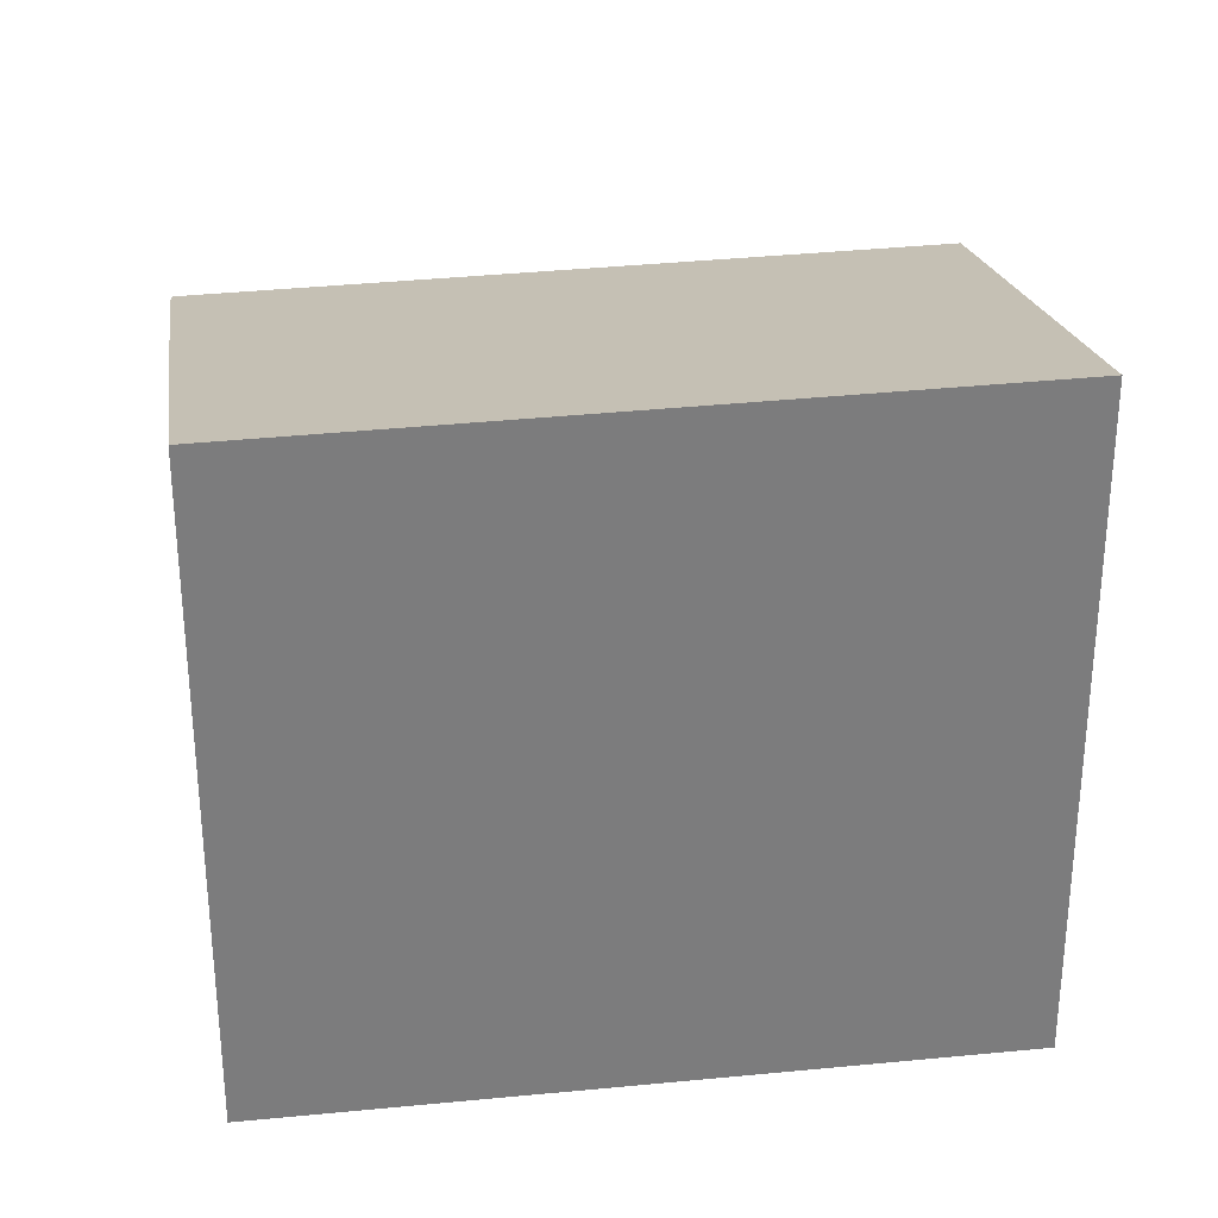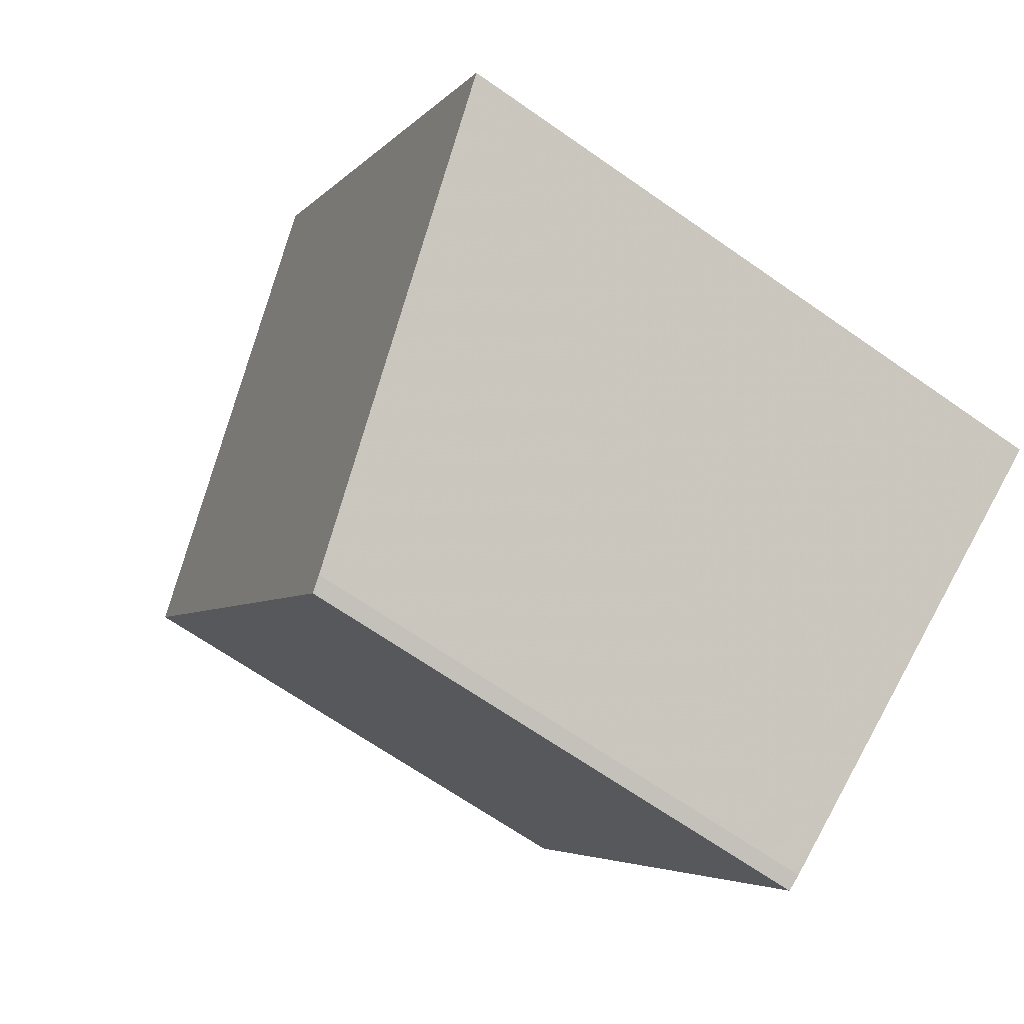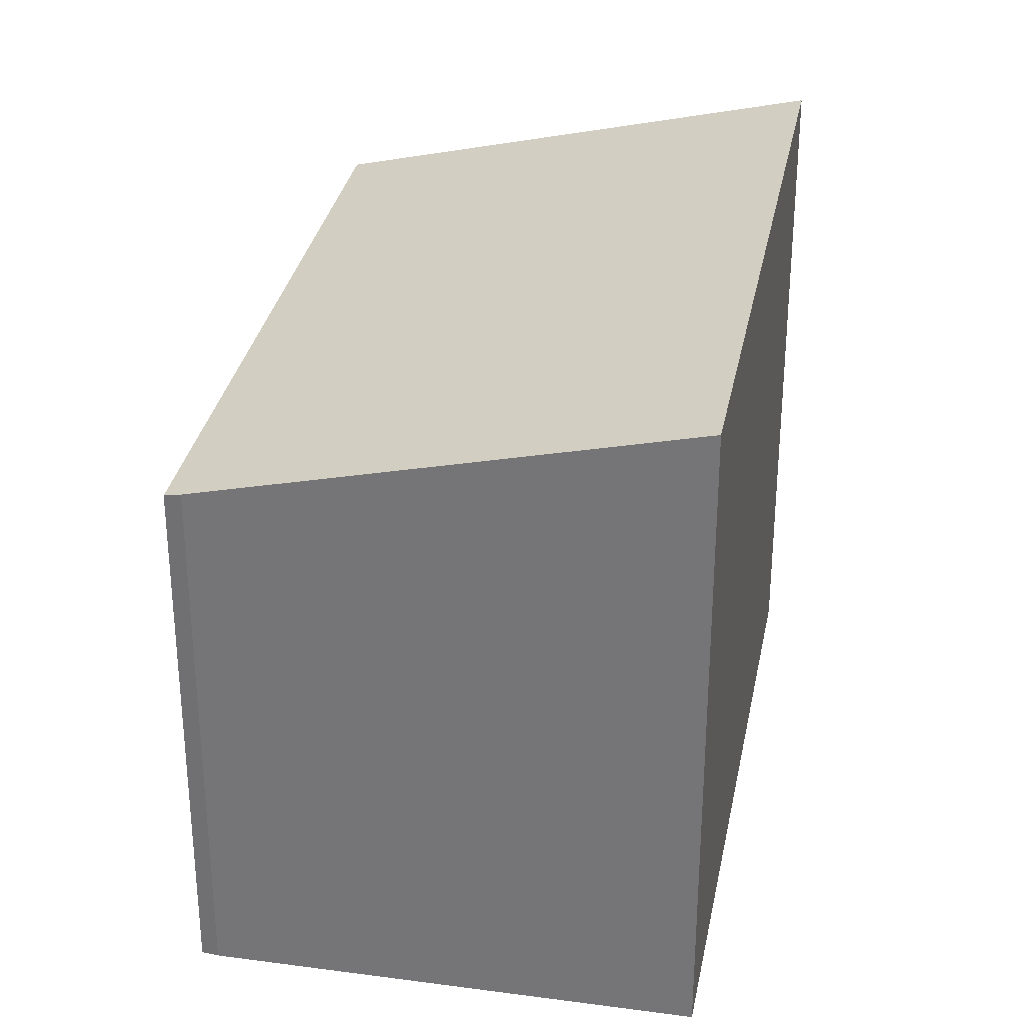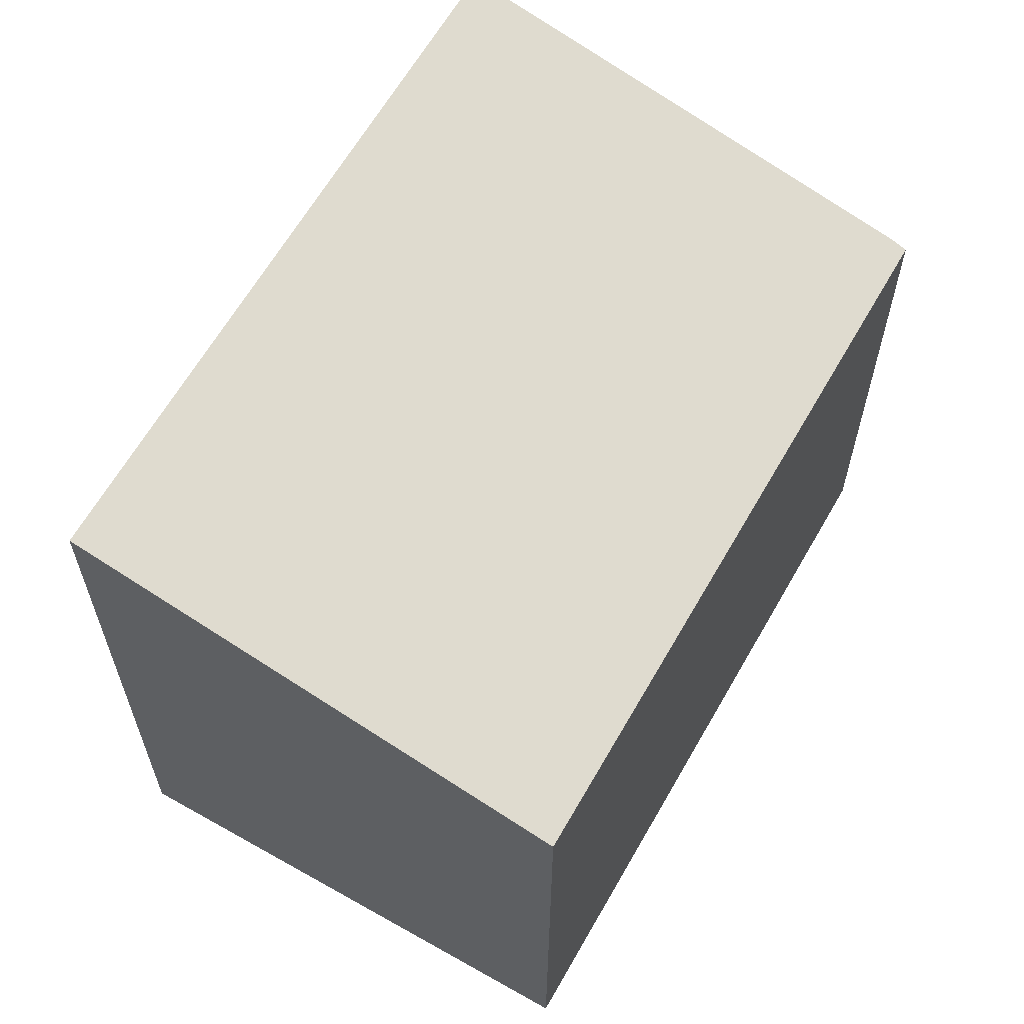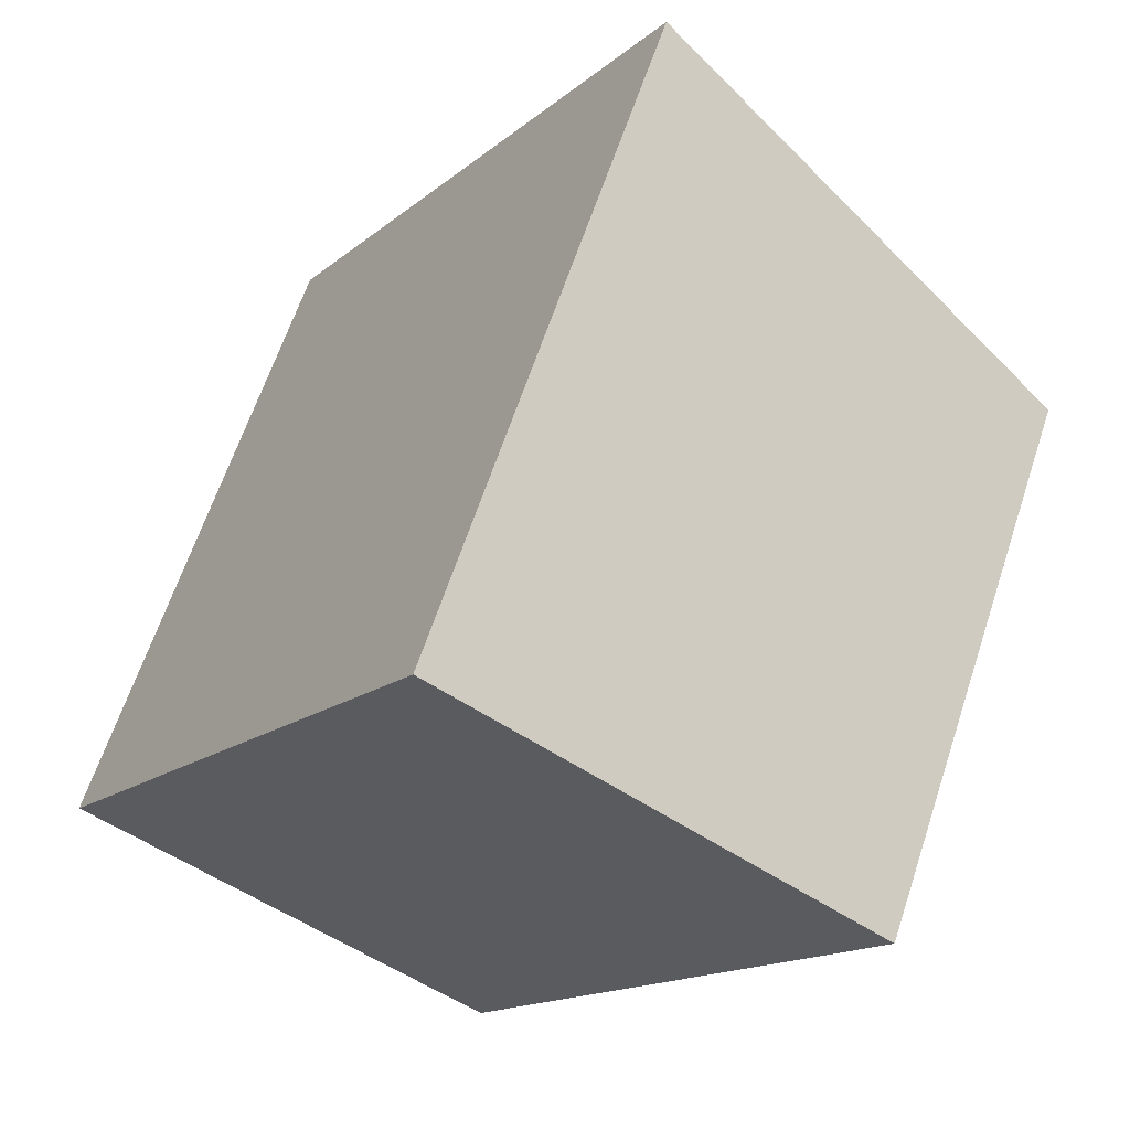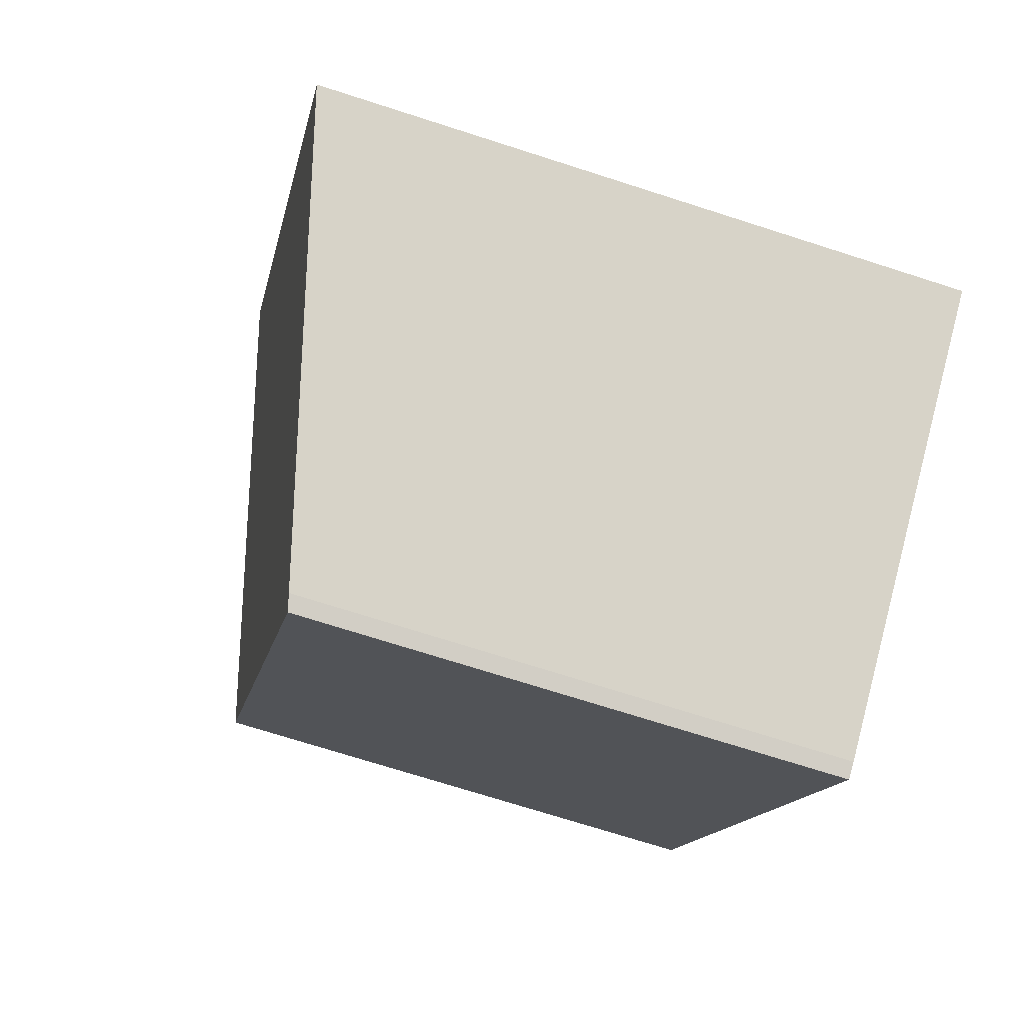
<metadata>
{"format":"obj","ext":"obj","renderer":"f3d","projection":"perspective","resolution":1024,"background":"white","views":[{"elev":31.7,"azim":114.7,"up":"+Z"},{"elev":-67.0,"azim":54.9,"up":"+Y"},{"elev":31.7,"azim":43.4,"up":"+Z"},{"elev":63.9,"azim":-117.8,"up":"+Z"},{"elev":63.9,"azim":-161.7,"up":"+Y"},{"elev":-71.8,"azim":72.2,"up":"+Y"}]}
</metadata>
<code>
v -828.8 -1552 2.689
v -830.5 -1553 2.226
v -830.5 -1554 2.21
v -832.1 -1551 2.239
v -830.4 -1550 2.718
v -830.5 -1553 2.226
v -828.8 -1552 2.689
v -828.8 -1552 0
v -830.5 -1553 0
v -830.5 -1554 2.21
v -830.5 -1553 2.226
v -830.5 -1553 0
v -830.5 -1554 0
v -832.1 -1551 2.239
v -830.5 -1554 2.21
v -830.5 -1554 0
v -832.1 -1551 0
v -830.4 -1550 2.718
v -832.1 -1551 2.239
v -832.1 -1551 0
v -830.4 -1550 -4.441e-16
v -828.8 -1552 2.689
v -830.4 -1550 2.718
v -830.4 -1550 -4.441e-16
v -828.8 -1552 0
v -828.8 -1552 0
v -830.5 -1553 0
v -830.5 -1554 0
v -832.1 -1551 0
v -830.4 -1550 0
f 2 3 4 5 1
f 7 8 9 6
f 11 12 13 10
f 15 16 17 14
f 19 20 21 18
f 23 24 25 22
f 27 28 29 30 26

</code>
